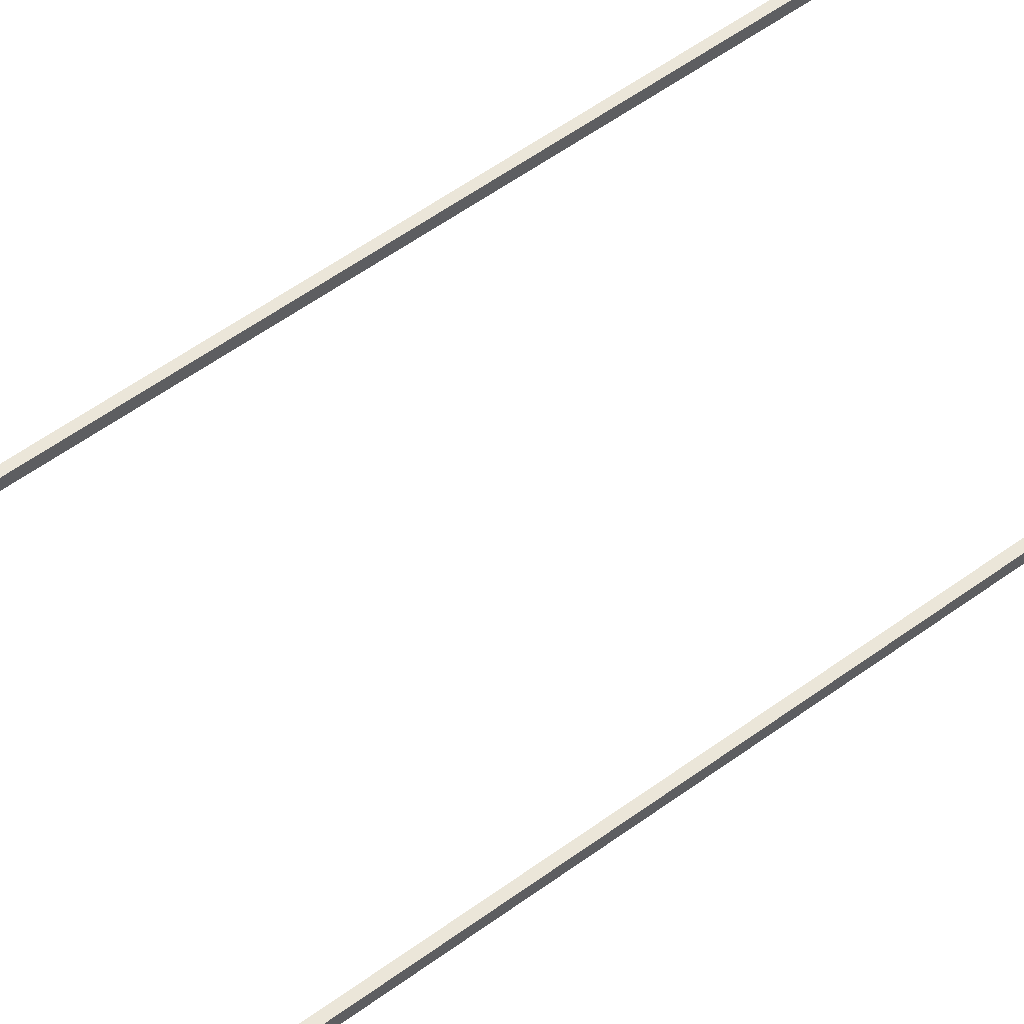
<metadata>
{"format":"obj","ext":"obj","renderer":"f3d","projection":"perspective","resolution":1024,"background":"white","views":[{"elev":55.7,"azim":52.4,"up":"+Y"}]}
</metadata>
<code>
v  -5 0.3 32
v  -4.8 0.3 32
v  -4.8 0.3 26.67
v  -5 0.3 26.67
v  -4.8 0.3 21.33
v  -5 0.3 21.33
v  -4.8 0.3 16
v  -5 0.3 16
v  -4.8 0.3 10.67
v  -5 0.3 10.67
v  -4.8 0.3 5.334
v  -5 0.3 5.334
v  -4.8 0.3 0.0003
v  -5 0.3 0.0003
v  -4.8 0 32
v  -4.8 0 26.67
v  -4.8 0 21.33
v  -4.8 0 16
v  -4.8 0 10.67
v  -4.8 0 5.334
v  -4.8 0 0.0003
v  -5 0 0.0003
v  -5 0 5.334
v  -5 0 10.67
v  -5 0 16
v  -5 0 21.33
v  -5 0 26.67
v  -5 0 32
v  5 0.3 32
v  5 0.3 26.67
v  4.8 0.3 26.67
v  4.8 0.3 32
v  5 0.3 21.33
v  4.8 0.3 21.33
v  5 0.3 16
v  4.8 0.3 16
v  5 0.3 10.67
v  4.8 0.3 10.67
v  5 0.3 5.334
v  4.8 0.3 5.334
v  5 0.3 0.0003
v  4.8 0.3 0.0003
v  4.8 0 32
v  4.8 0 26.67
v  4.8 0 21.33
v  4.8 0 16
v  4.8 0 10.67
v  4.8 0 5.334
v  4.8 0 0.0003
v  5 0 0.0003
v  5 0 5.334
v  5 0 10.67
v  5 0 16
v  5 0 21.33
v  5 0 26.67
v  5 0 32
g Elevated_Station_Node_Bar_Steel
f 1 2 3
f 3 4 1
f 4 3 5
f 5 6 4
f 6 5 7
f 7 8 6
f 8 7 9
f 9 10 8
f 10 9 11
f 11 12 10
f 12 11 13
f 13 14 12
f 15 16 3
f 3 2 15
f 16 17 5
f 5 3 16
f 17 18 7
f 7 5 17
f 18 19 9
f 9 7 18
f 19 20 11
f 11 9 19
f 20 21 13
f 13 11 20
f 22 23 12
f 12 14 22
f 23 24 10
f 10 12 23
f 24 25 8
f 8 10 24
f 25 26 6
f 6 8 25
f 26 27 4
f 4 6 26
f 27 28 1
f 1 4 27
f 29 30 31
f 31 32 29
f 30 33 34
f 34 31 30
f 33 35 36
f 36 34 33
f 35 37 38
f 38 36 35
f 37 39 40
f 40 38 37
f 39 41 42
f 42 40 39
f 43 32 31
f 31 44 43
f 44 31 34
f 34 45 44
f 45 34 36
f 36 46 45
f 46 36 38
f 38 47 46
f 47 38 40
f 40 48 47
f 48 40 42
f 42 49 48
f 50 41 39
f 39 51 50
f 51 39 37
f 37 52 51
f 52 37 35
f 35 53 52
f 53 35 33
f 33 54 53
f 54 33 30
f 30 55 54
f 55 30 29
f 29 56 55
f 2 1 28
f 28 15 2
f 29 32 43
f 43 56 29
f 13 21 22
f 22 14 13
f 41 50 49
f 49 42 41

</code>
